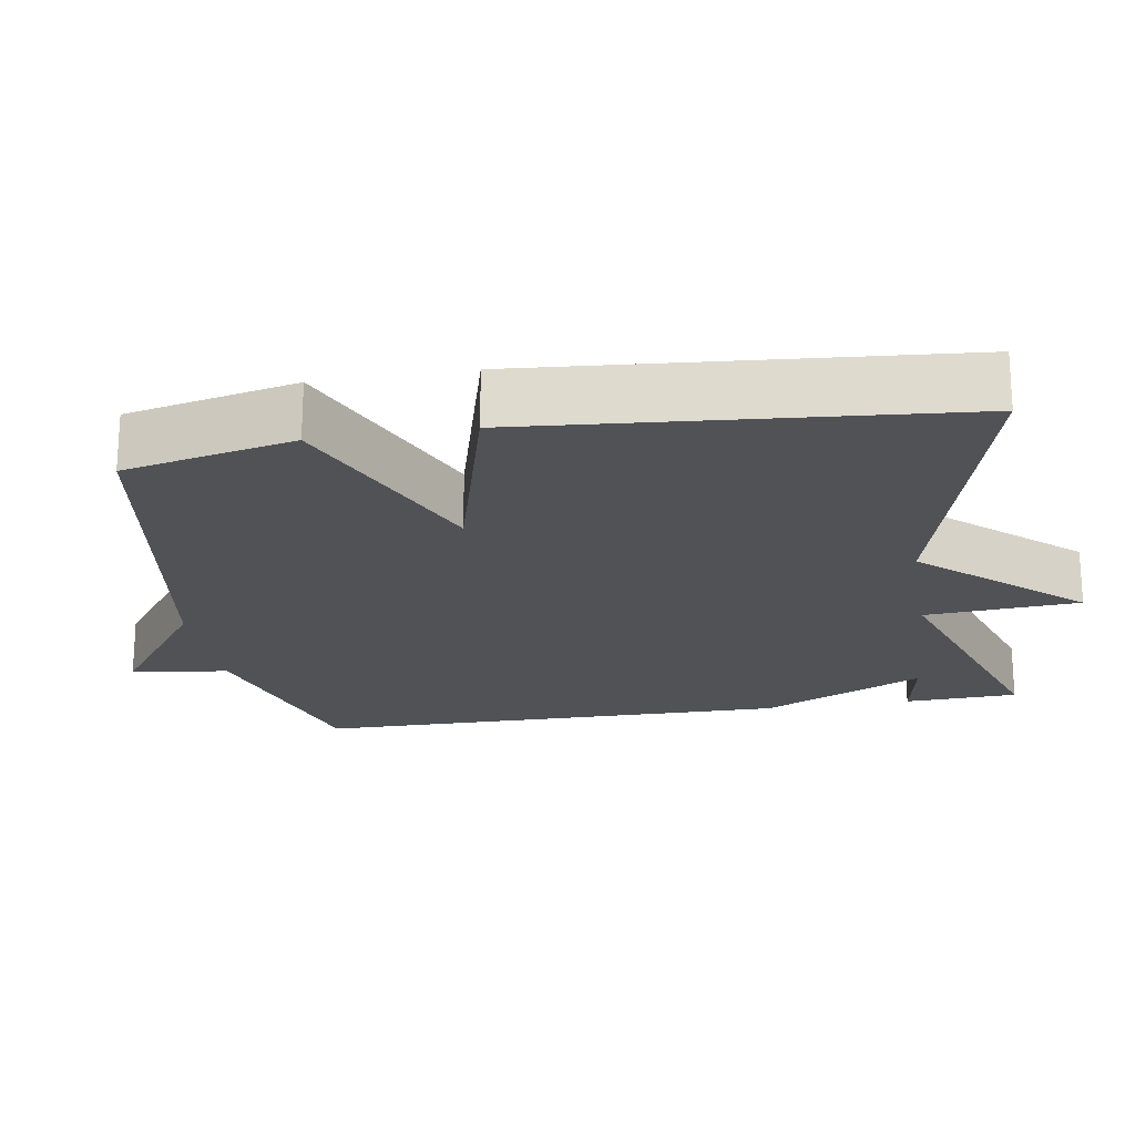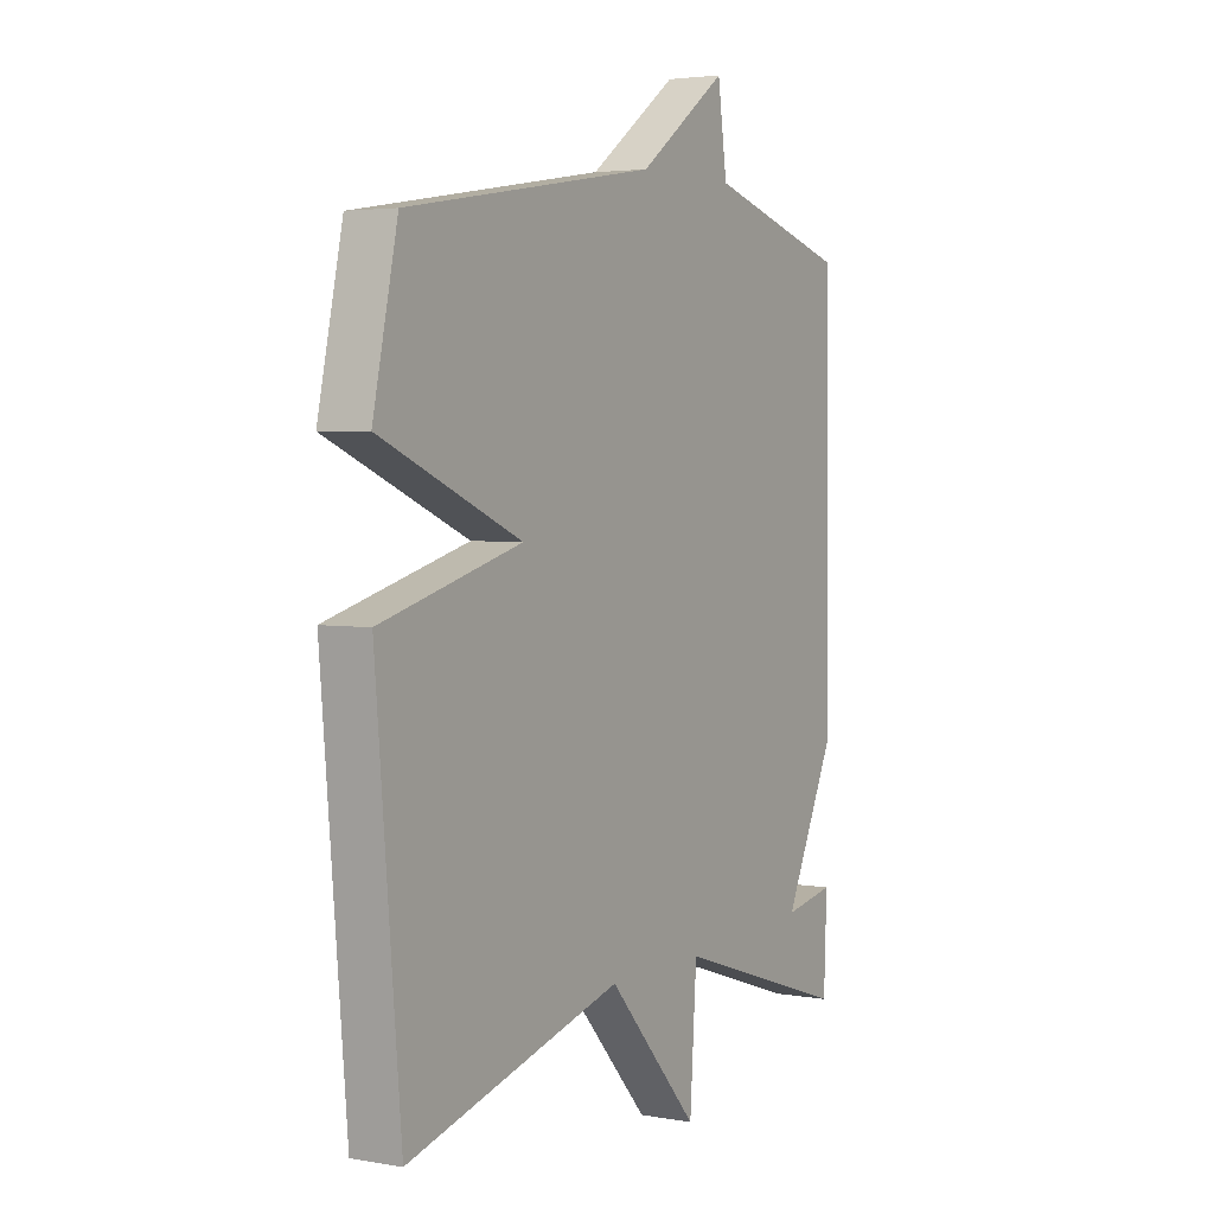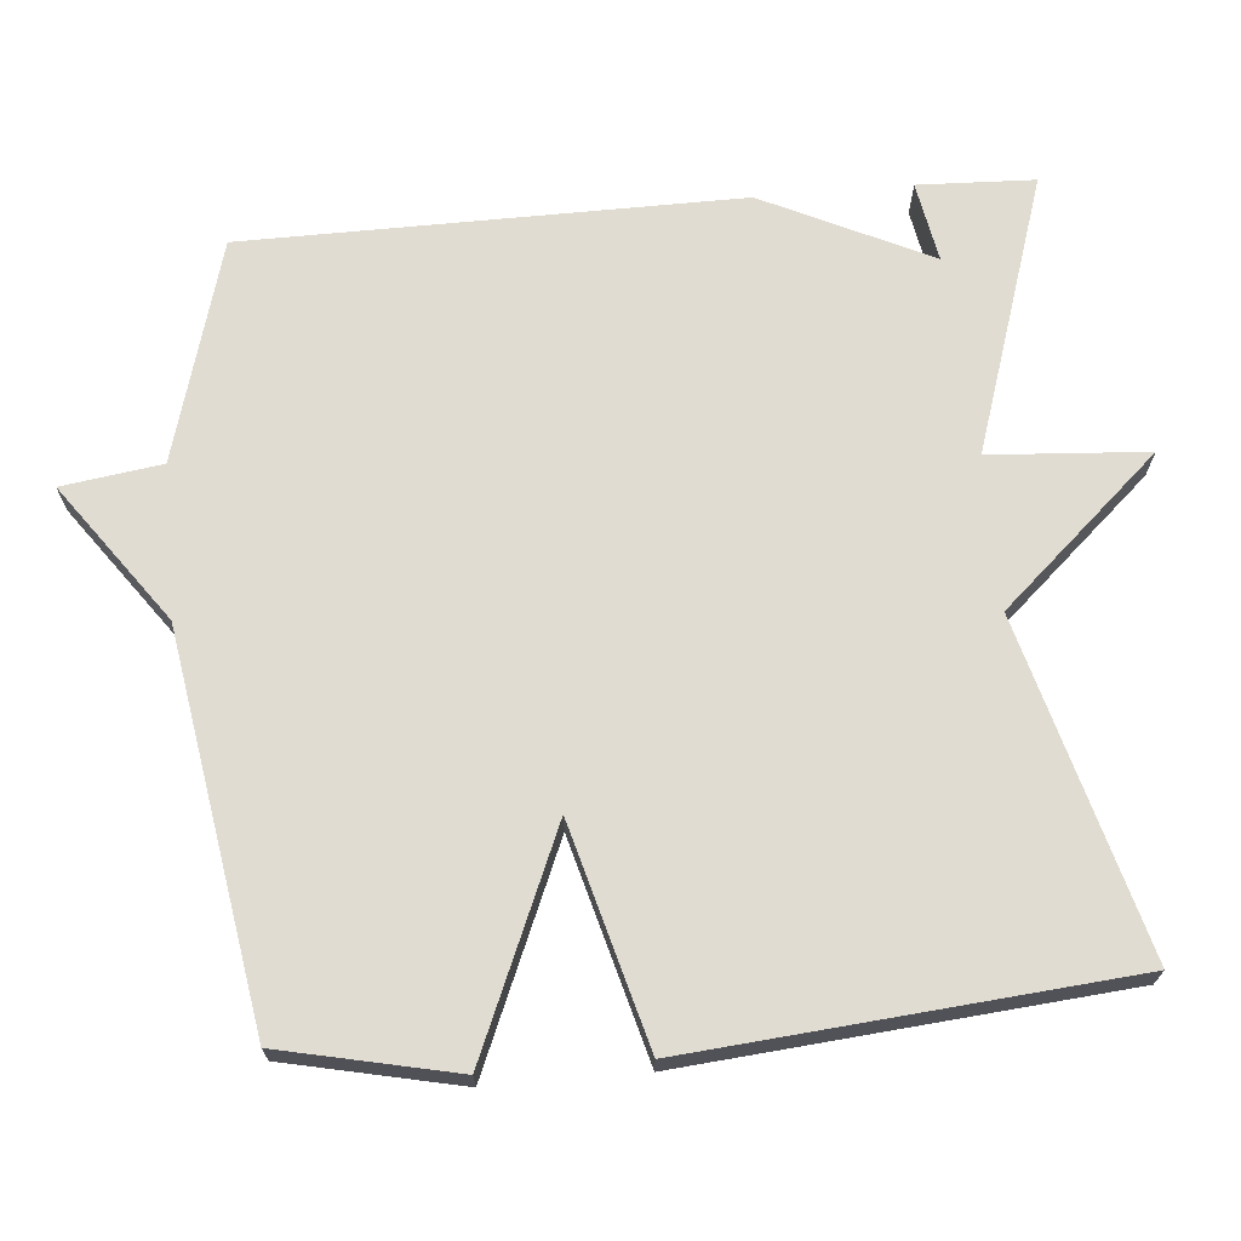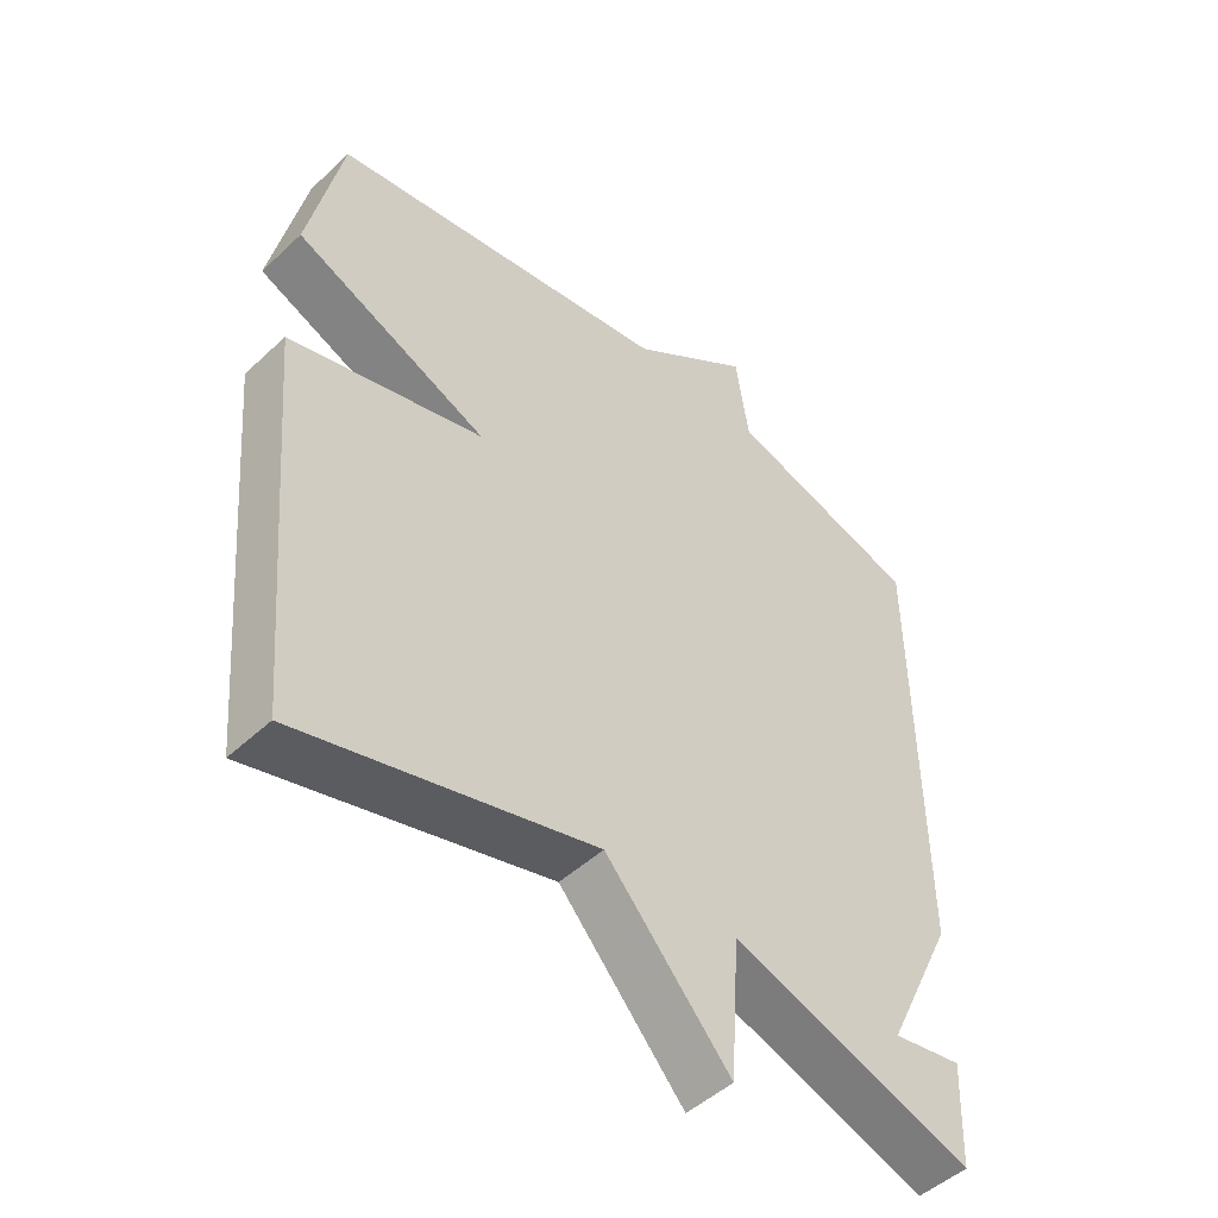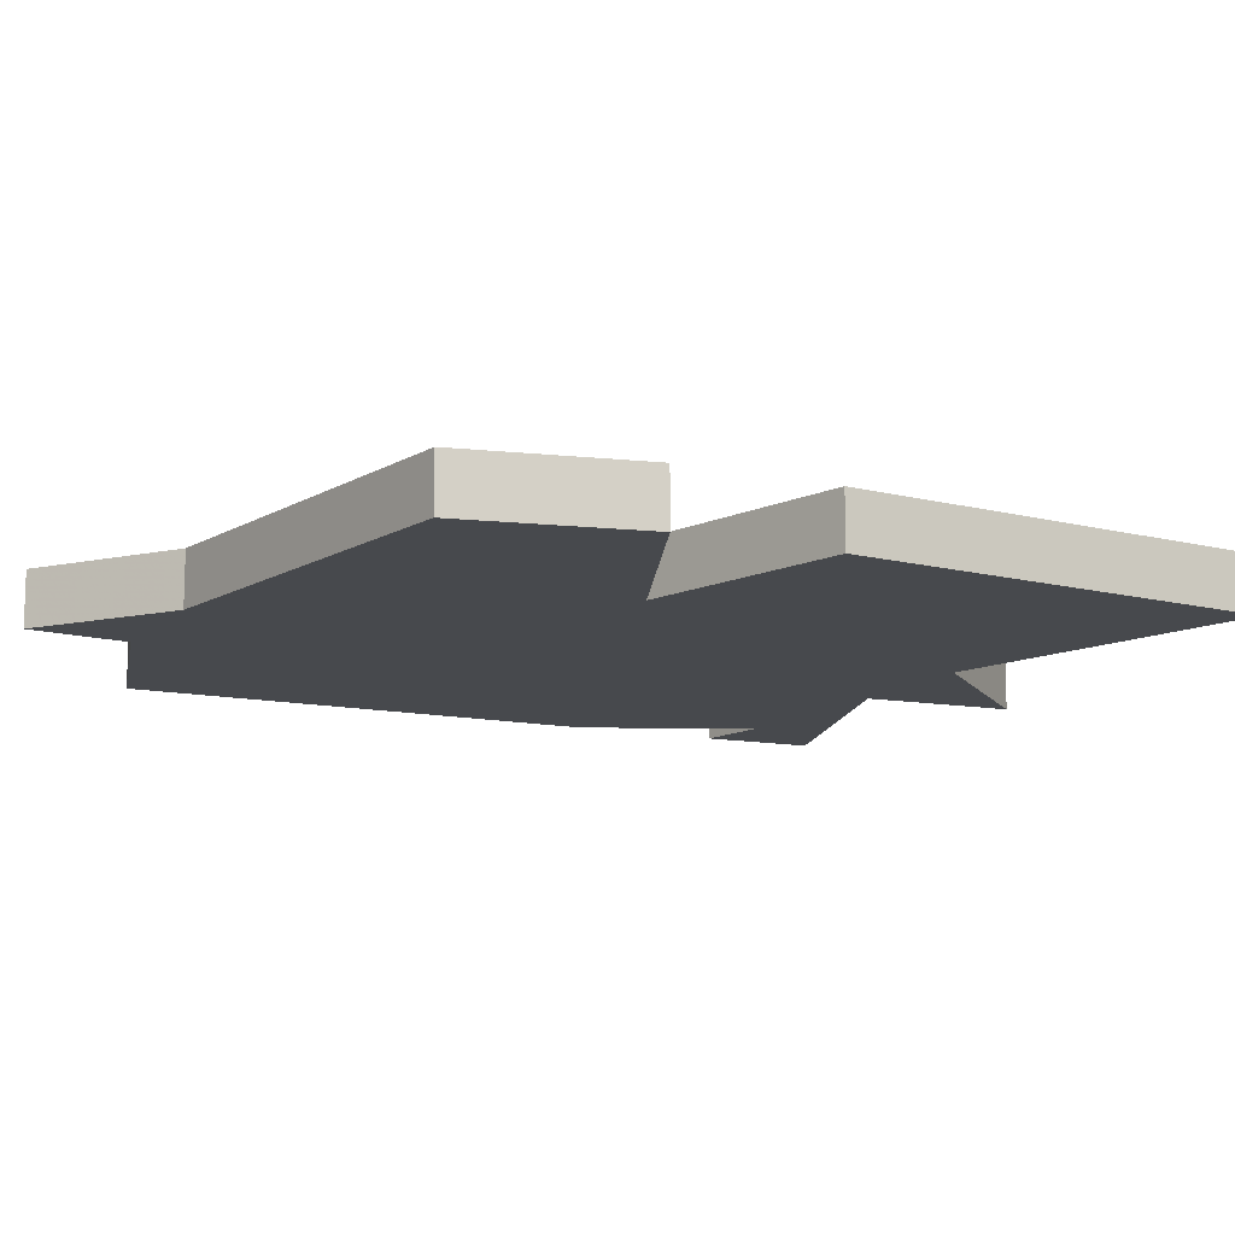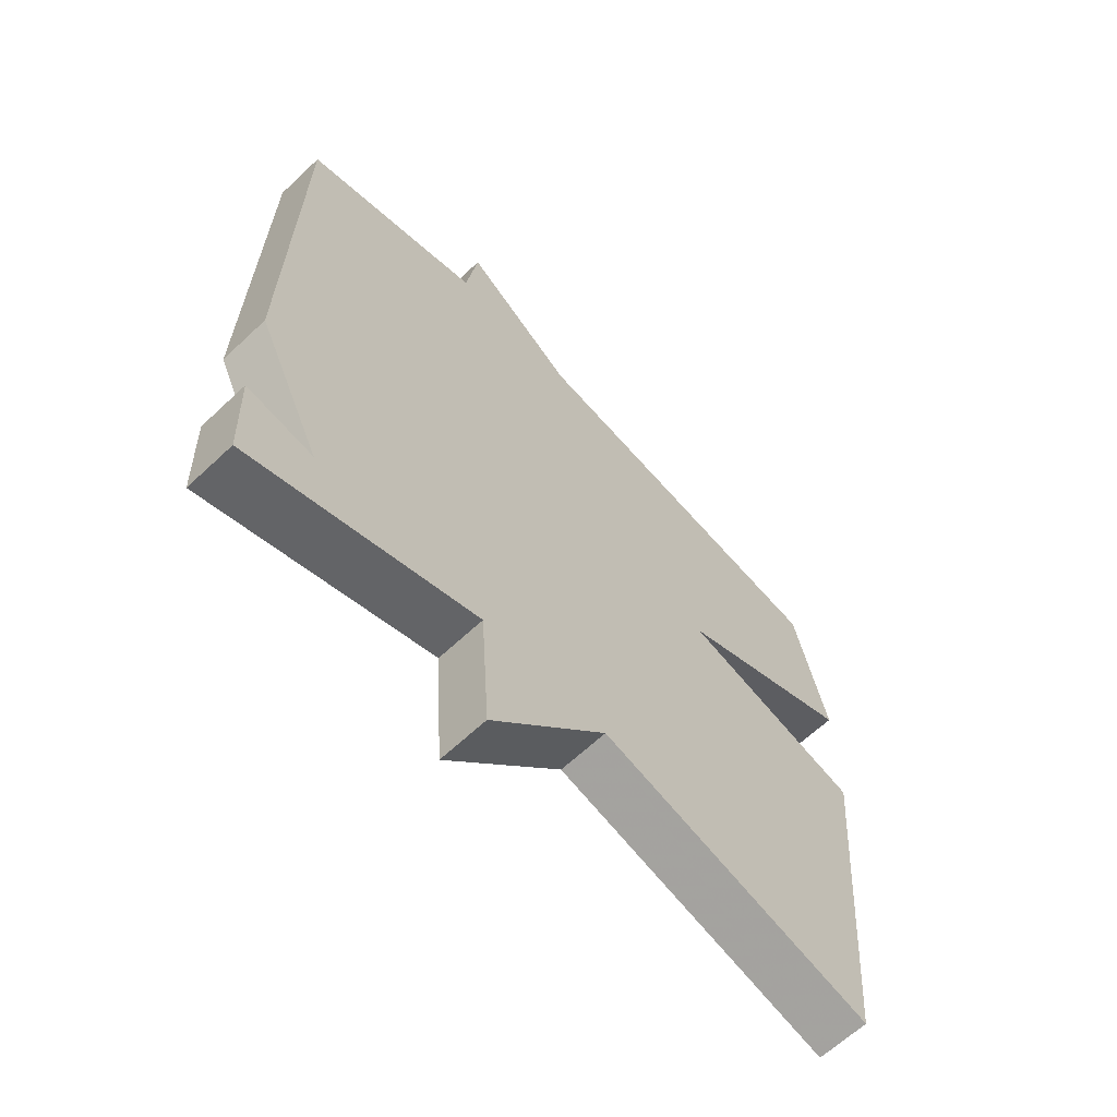
<metadata>
{"format":"obj","ext":"obj","renderer":"f3d","projection":"perspective","resolution":1024,"background":"white","views":[{"elev":-20.8,"azim":99.5,"up":"+Y"},{"elev":3.5,"azim":120.7,"up":"+Z"},{"elev":69.2,"azim":85.0,"up":"+Y"},{"elev":-48.5,"azim":136.0,"up":"+Z"},{"elev":-12.0,"azim":63.3,"up":"+Y"},{"elev":-64.1,"azim":-46.5,"up":"+Z"}]}
</metadata>
<code>
v -0.5 0.07 -0.5
v -0.506 0.07 -0.347
v -0.401 0.07 -0.366
v -0.506 0.07 -0.147
v -0.5 0.07 0.5
v -0.21 0.07 0.583
v -0.191 0.07 0.714
v -0.01 0.07 0.583
v 0.5 0.07 0.5
v 0.55 0.07 0.271
v 0.263 0.07 0.149
v 0.55 0.07 0.071
v 0.5 0.07 -0.5
v 0.063 0.07 -0.381
v -0.123 0.07 -0.588
v -0.137 0.07 -0.381
v -0.5 0 -0.5
v -0.506 0 -0.347
v -0.401 0 -0.366
v -0.506 0 -0.147
v -0.5 0 0.5
v -0.21 0 0.583
v -0.191 0 0.714
v -0.01 0 0.583
v 0.5 0 0.5
v 0.55 0 0.271
v 0.263 0 0.149
v 0.55 0 0.071
v 0.5 0 -0.5
v 0.063 0 -0.381
v -0.123 0 -0.588
v -0.137 0 -0.381
f 14 15 16
f 11 12 13 14
f 11 14 16
f 8 9 10 11
f 8 11 16
f 7 8 16
f 6 7 16
f 5 6 16
f 4 5 16
f 3 4 16
f 1 2 3
f 1 3 16
f 32 31 30
f 30 29 28 27
f 32 30 27
f 27 26 25 24
f 32 27 24
f 32 24 23
f 32 23 22
f 32 22 21
f 32 21 20
f 32 20 19
f 19 18 17
f 32 19 17
f 1 17 18 2
f 2 18 19 3
f 3 19 20 4
f 4 20 21 5
f 5 21 22 6
f 6 22 23 7
f 7 23 24 8
f 8 24 25 9
f 9 25 26 10
f 10 26 27 11
f 11 27 28 12
f 12 28 29 13
f 13 29 30 14
f 14 30 31 15
f 15 31 32 16
f 16 32 17 1

</code>
